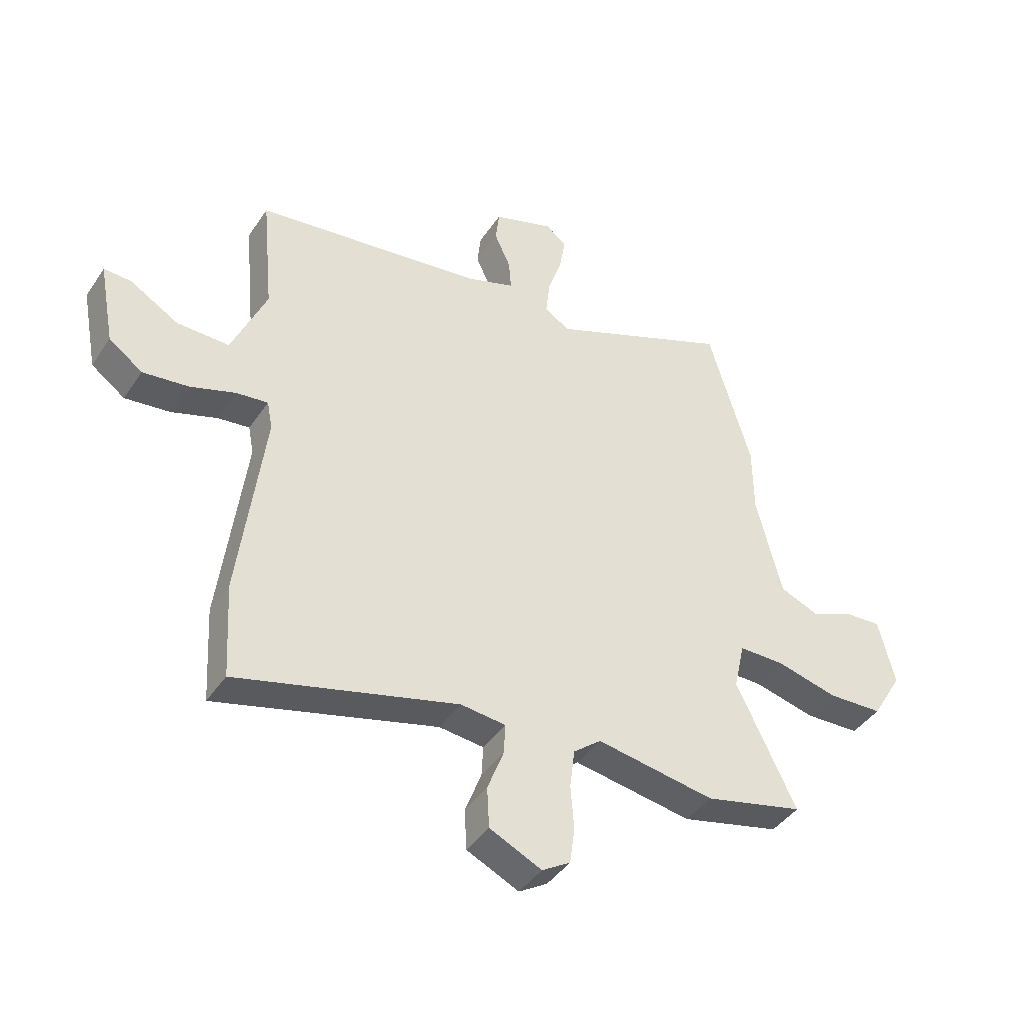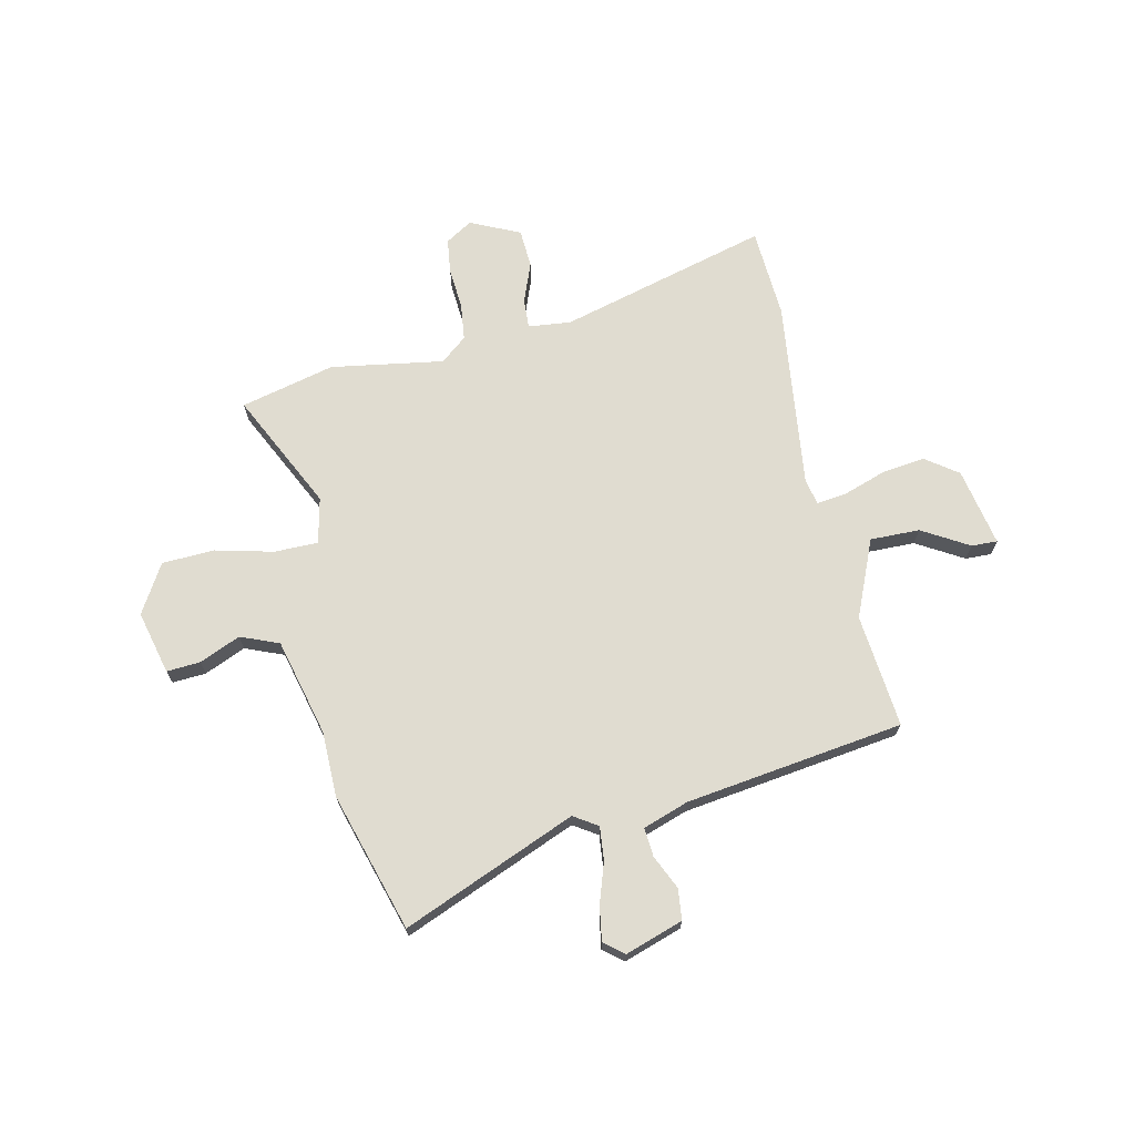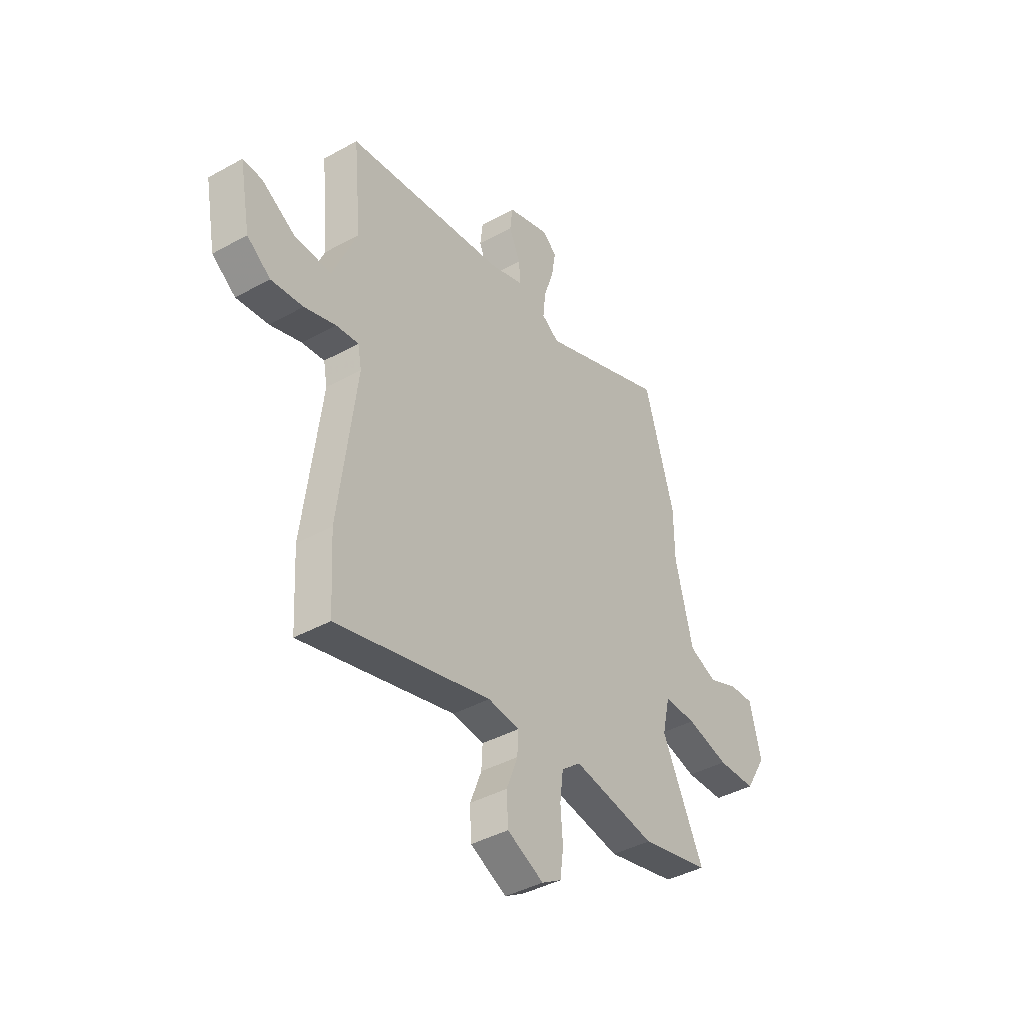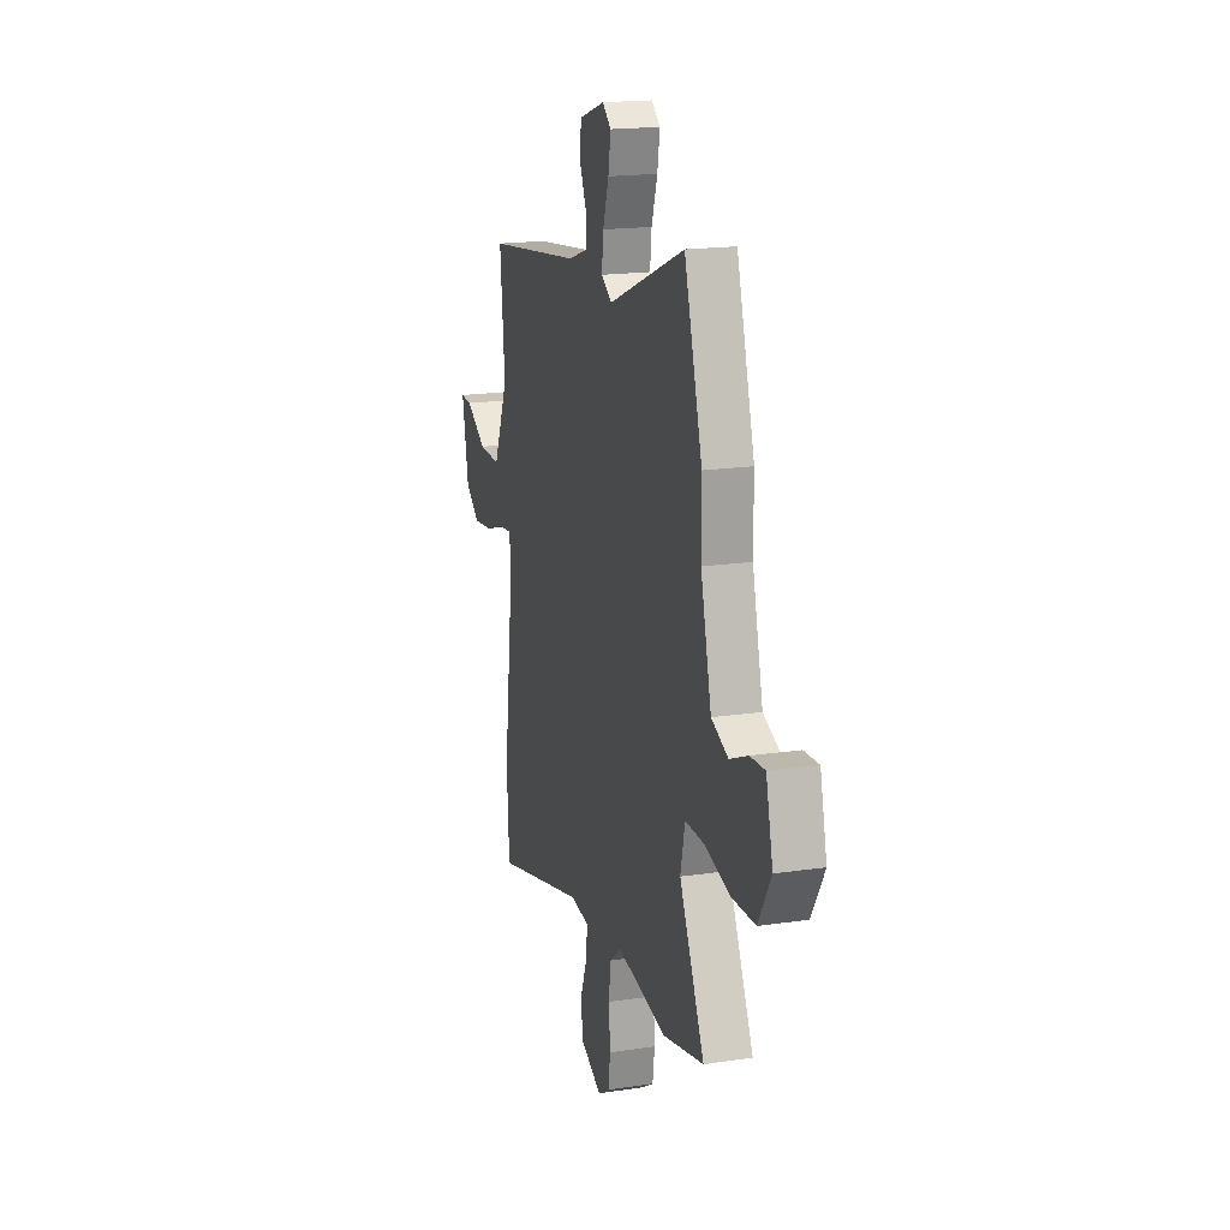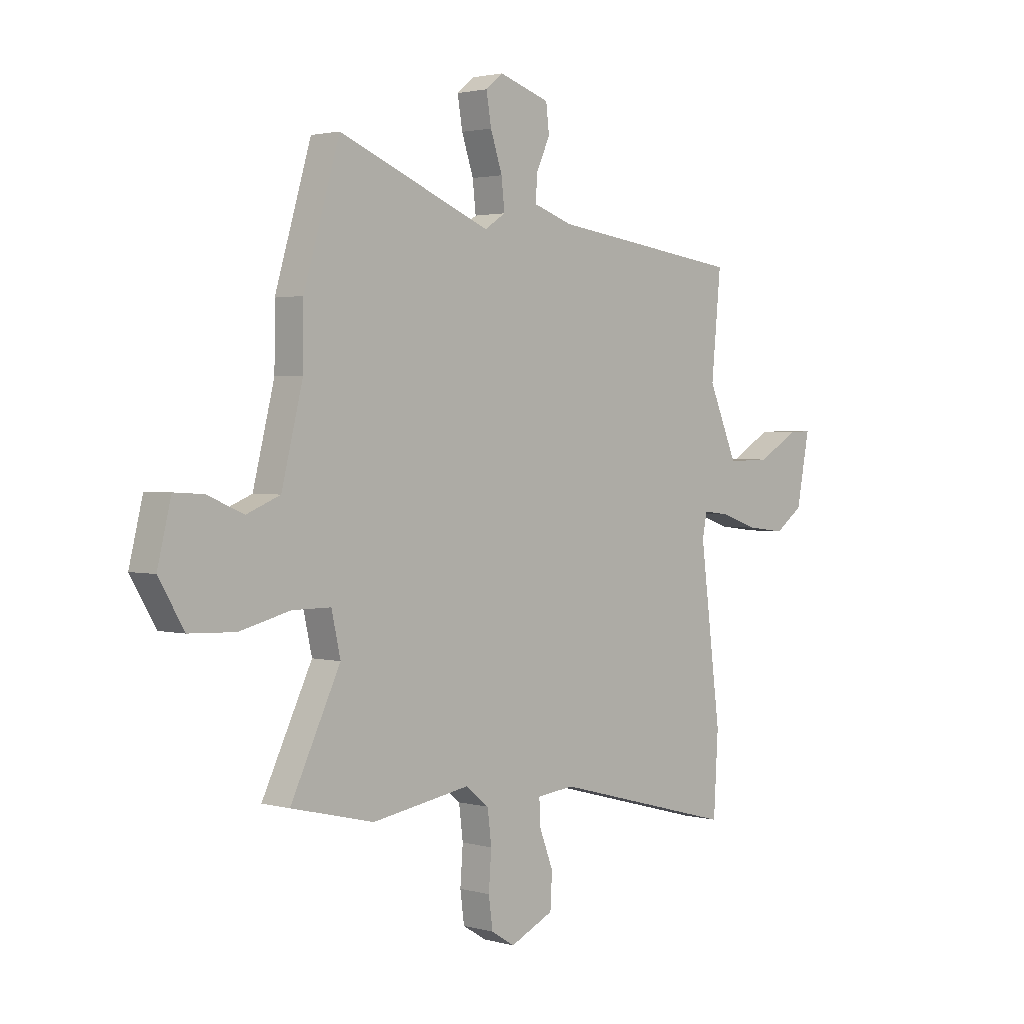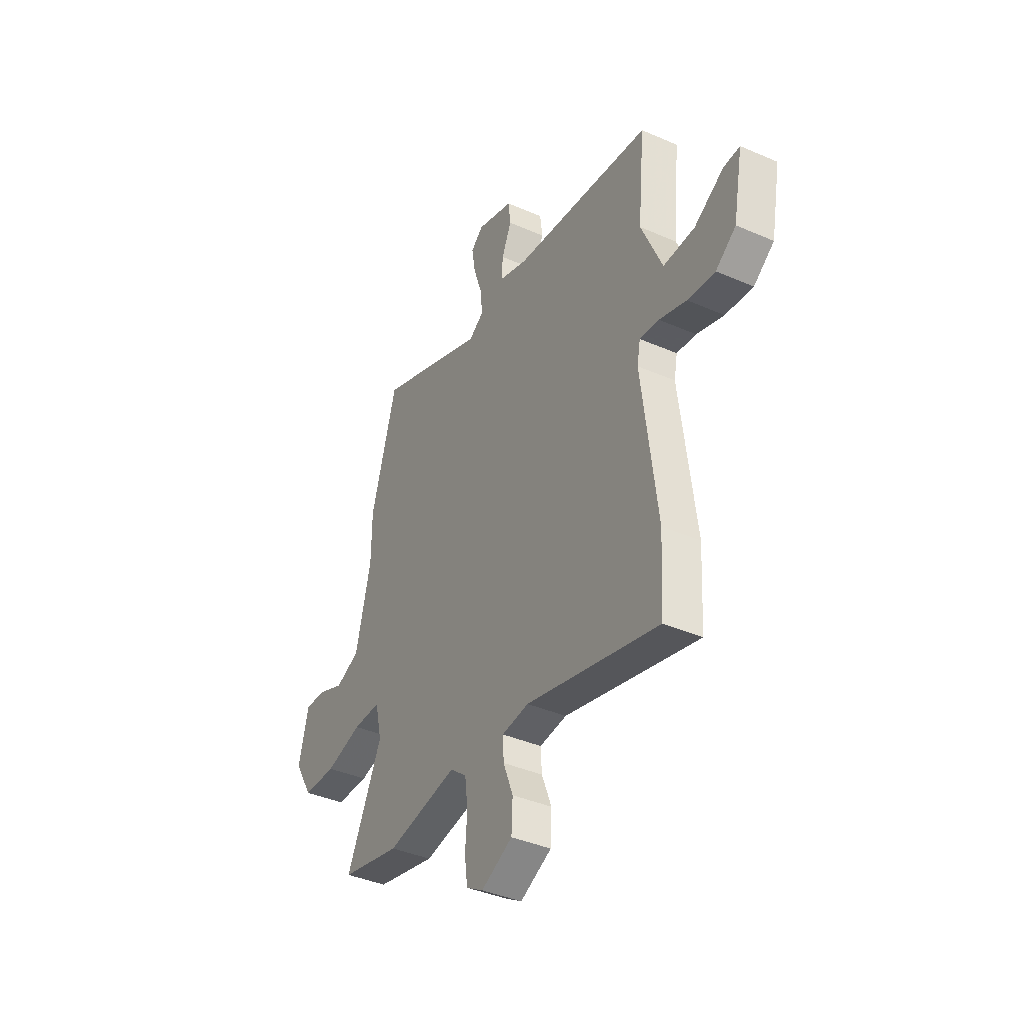
<metadata>
{"format":"obj","ext":"obj","renderer":"f3d","projection":"perspective","resolution":1024,"background":"white","views":[{"elev":-42.0,"azim":149.0,"up":"+Z"},{"elev":69.6,"azim":-12.6,"up":"+Y"},{"elev":-40.9,"azim":124.1,"up":"+Z"},{"elev":18.2,"azim":-106.1,"up":"+Z"},{"elev":2.1,"azim":-46.2,"up":"+Z"},{"elev":-39.5,"azim":61.5,"up":"+Z"}]}
</metadata>
<code>
v 0.505 0.07 0.431
v 0.484 0.07 0.21
v 0.548 0.07 0.061
v 0.644 0.07 0.063
v 0.734 0.07 0.116
v 0.784 0.07 0.118
v 0.755 0.07 -0.034
v 0.693 0.07 -0.079
v 0.609 0.07 -0.069
v 0.526 0.07 -0.041
v 0.467 0.07 -0.034
v 0.457 0.07 -0.086
v 0.503 0.07 -0.451
v 0.493 0.07 -0.626
v 0.086 0.07 -0.518
v 0.003 0.07 -0.527
v 0.006 0.07 -0.584
v 0.036 0.07 -0.662
v 0.032 0.07 -0.737
v -0.064 0.07 -0.782
v -0.116 0.07 -0.75
v -0.125 0.07 -0.683
v -0.119 0.07 -0.602
v -0.128 0.07 -0.53
v -0.179 0.07 -0.489
v -0.397 0.07 -0.525
v -0.58 0.07 -0.481
v -0.47 0.07 -0.253
v -0.49 0.07 -0.164
v -0.575 0.07 -0.164
v -0.687 0.07 -0.192
v -0.789 0.07 -0.188
v -0.845 0.07 -0.094
v -0.815 0.07 0.029
v -0.75 0.07 0.025
v -0.67 0.07 -0.009
v -0.596 0.07 0.021
v -0.549 0.07 0.21
v -0.548 0.07 0.337
v -0.469 0.07 0.605
v -0.132 0.07 0.467
v -0.086 0.07 0.497
v -0.093 0.07 0.562
v -0.119 0.07 0.64
v -0.13 0.07 0.706
v -0.092 0.07 0.737
v 0.02 0.07 0.7
v 0.027 0.07 0.64
v -0.003 0.07 0.574
v -0.007 0.07 0.518
v 0.081 0.07 0.488
v 0.505 0 0.431
v 0.484 0 0.21
v 0.548 0 0.061
v 0.644 0 0.063
v 0.734 0 0.116
v 0.784 0 0.118
v 0.755 0 -0.034
v 0.693 0 -0.079
v 0.609 0 -0.069
v 0.526 0 -0.041
v 0.467 0 -0.034
v 0.457 0 -0.086
v 0.503 0 -0.451
v 0.493 0 -0.626
v 0.086 0 -0.518
v 0.003 0 -0.527
v 0.006 0 -0.584
v 0.036 0 -0.662
v 0.032 0 -0.737
v -0.064 0 -0.782
v -0.116 0 -0.75
v -0.125 0 -0.683
v -0.119 0 -0.602
v -0.128 0 -0.53
v -0.179 0 -0.489
v -0.397 0 -0.525
v -0.58 0 -0.481
v -0.47 0 -0.253
v -0.49 0 -0.164
v -0.575 0 -0.164
v -0.687 0 -0.192
v -0.789 0 -0.188
v -0.845 0 -0.094
v -0.815 0 0.029
v -0.75 0 0.025
v -0.67 0 -0.009
v -0.596 0 0.021
v -0.549 0 0.21
v -0.548 0 0.337
v -0.469 0 0.605
v -0.132 0 0.467
v -0.086 0 0.497
v -0.093 0 0.562
v -0.119 0 0.64
v -0.13 0 0.706
v -0.092 0 0.737
v 0.02 0 0.7
v 0.027 0 0.64
v -0.003 0 0.574
v -0.007 0 0.518
v 0.081 0 0.488
f 46 47 48 49
f 46 49 50
f 43 44 45 46
f 42 43 46 50
f 41 42 50 51
f 38 39 40 41
f 37 38 41 51
f 33 34 35 36
f 33 36 37
f 30 31 32 33
f 29 30 33 37
f 25 26 27 28
f 24 25 28 29
f 20 21 22 23
f 20 23 24
f 17 18 19 20
f 16 17 20 24
f 15 16 24 29
f 12 13 14 15
f 11 12 15 29
f 7 8 9 10
f 7 10 11
f 4 5 6 7
f 3 4 7 11
f 2 3 11 29
f 29 37 51
f 1 2 29 51
f 100 99 98 97
f 101 100 97
f 97 96 95 94
f 101 97 94 93
f 102 101 93 92
f 92 91 90 89
f 102 92 89 88
f 87 86 85 84
f 88 87 84
f 84 83 82 81
f 88 84 81 80
f 79 78 77 76
f 80 79 76 75
f 74 73 72 71
f 75 74 71
f 71 70 69 68
f 75 71 68 67
f 80 75 67 66
f 66 65 64 63
f 80 66 63 62
f 61 60 59 58
f 62 61 58
f 58 57 56 55
f 62 58 55 54
f 80 62 54 53
f 102 88 80
f 102 80 53 52
f 1 52 53 2
f 2 53 54 3
f 3 54 55 4
f 4 55 56 5
f 5 56 57 6
f 6 57 58 7
f 7 58 59 8
f 8 59 60 9
f 9 60 61 10
f 10 61 62 11
f 11 62 63 12
f 12 63 64 13
f 13 64 65 14
f 14 65 66 15
f 15 66 67 16
f 16 67 68 17
f 17 68 69 18
f 18 69 70 19
f 19 70 71 20
f 20 71 72 21
f 21 72 73 22
f 22 73 74 23
f 23 74 75 24
f 24 75 76 25
f 25 76 77 26
f 26 77 78 27
f 27 78 79 28
f 28 79 80 29
f 29 80 81 30
f 30 81 82 31
f 31 82 83 32
f 32 83 84 33
f 33 84 85 34
f 34 85 86 35
f 35 86 87 36
f 36 87 88 37
f 37 88 89 38
f 38 89 90 39
f 39 90 91 40
f 40 91 92 41
f 41 92 93 42
f 42 93 94 43
f 43 94 95 44
f 44 95 96 45
f 45 96 97 46
f 46 97 98 47
f 47 98 99 48
f 48 99 100 49
f 49 100 101 50
f 50 101 102 51
f 51 102 52 1

</code>
